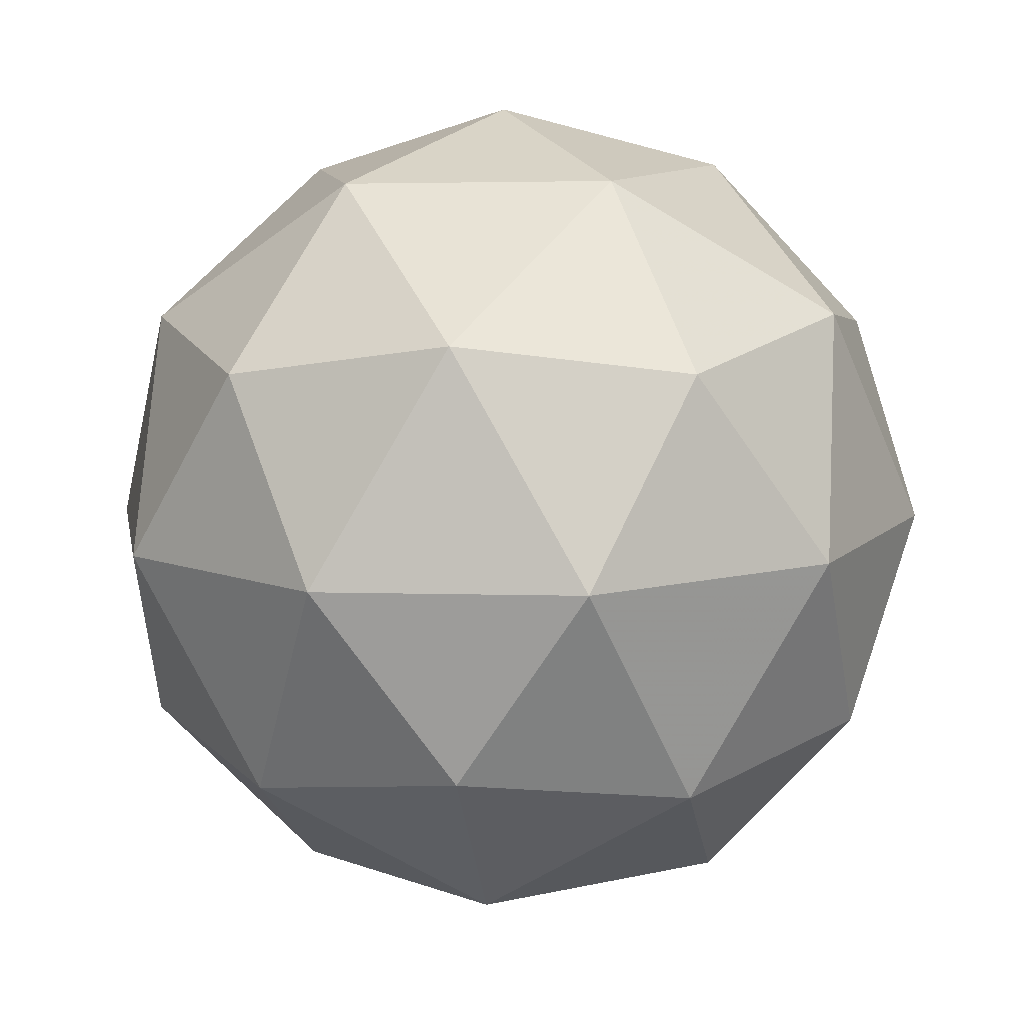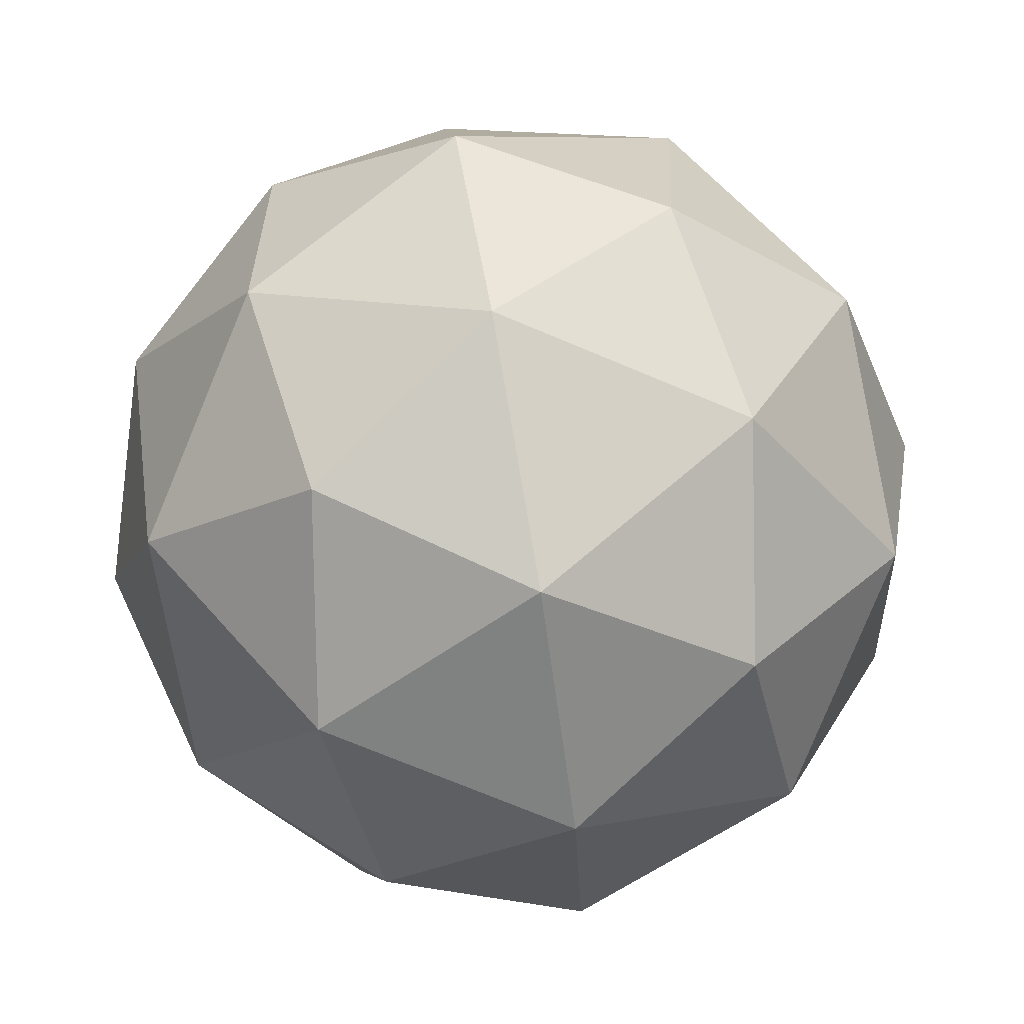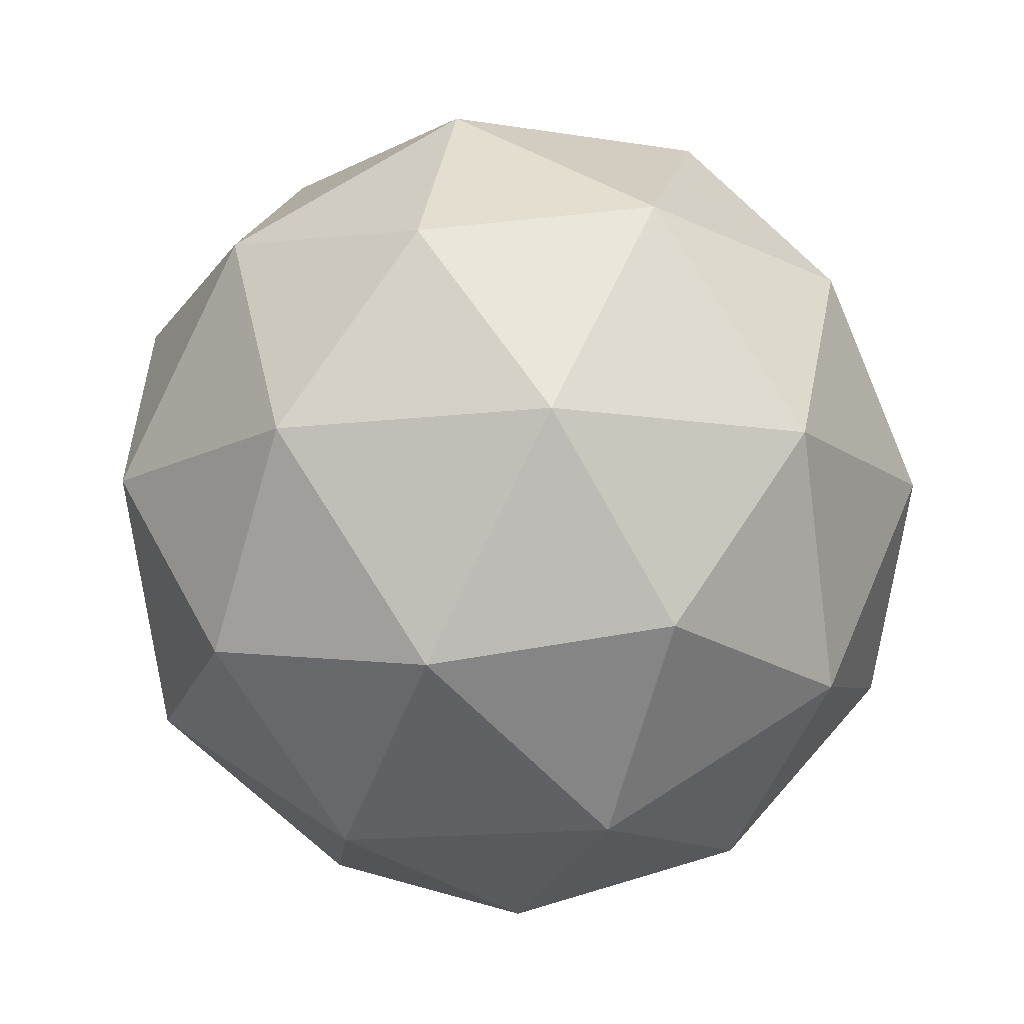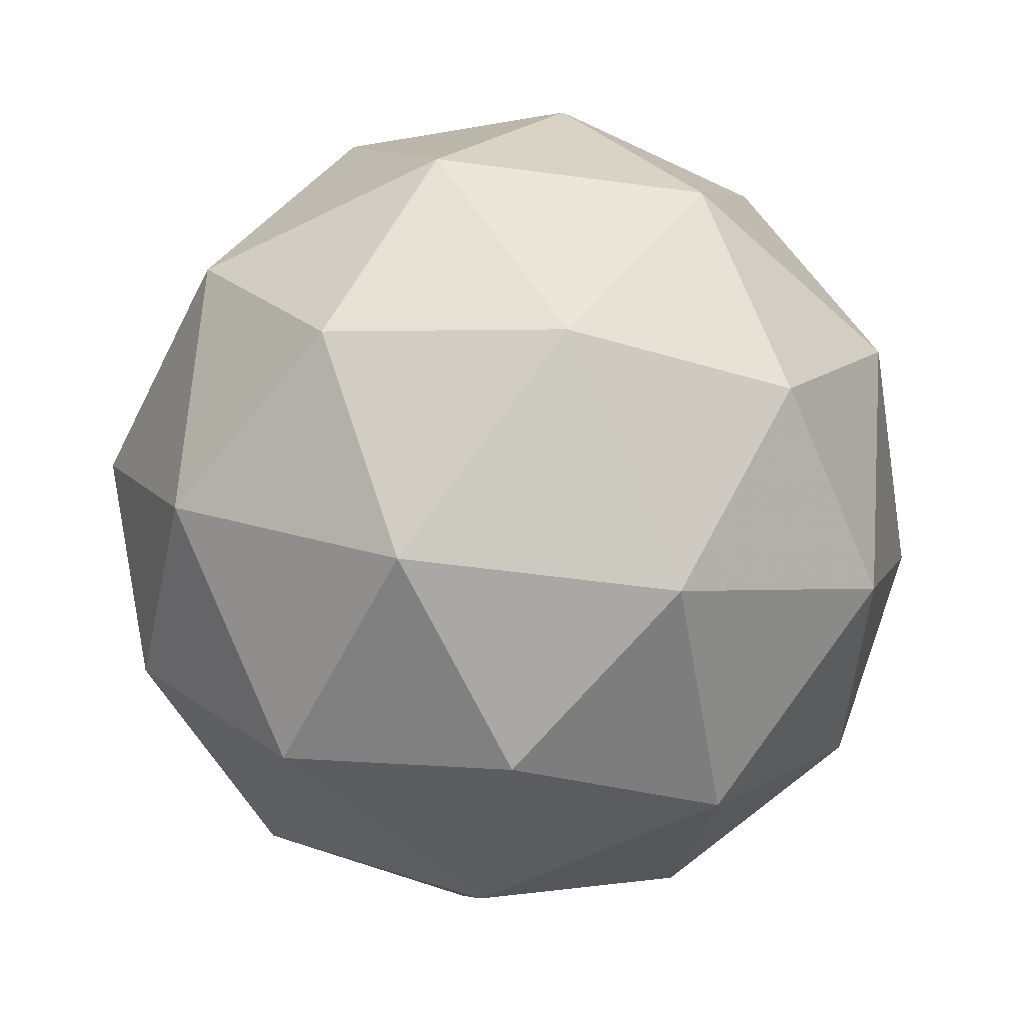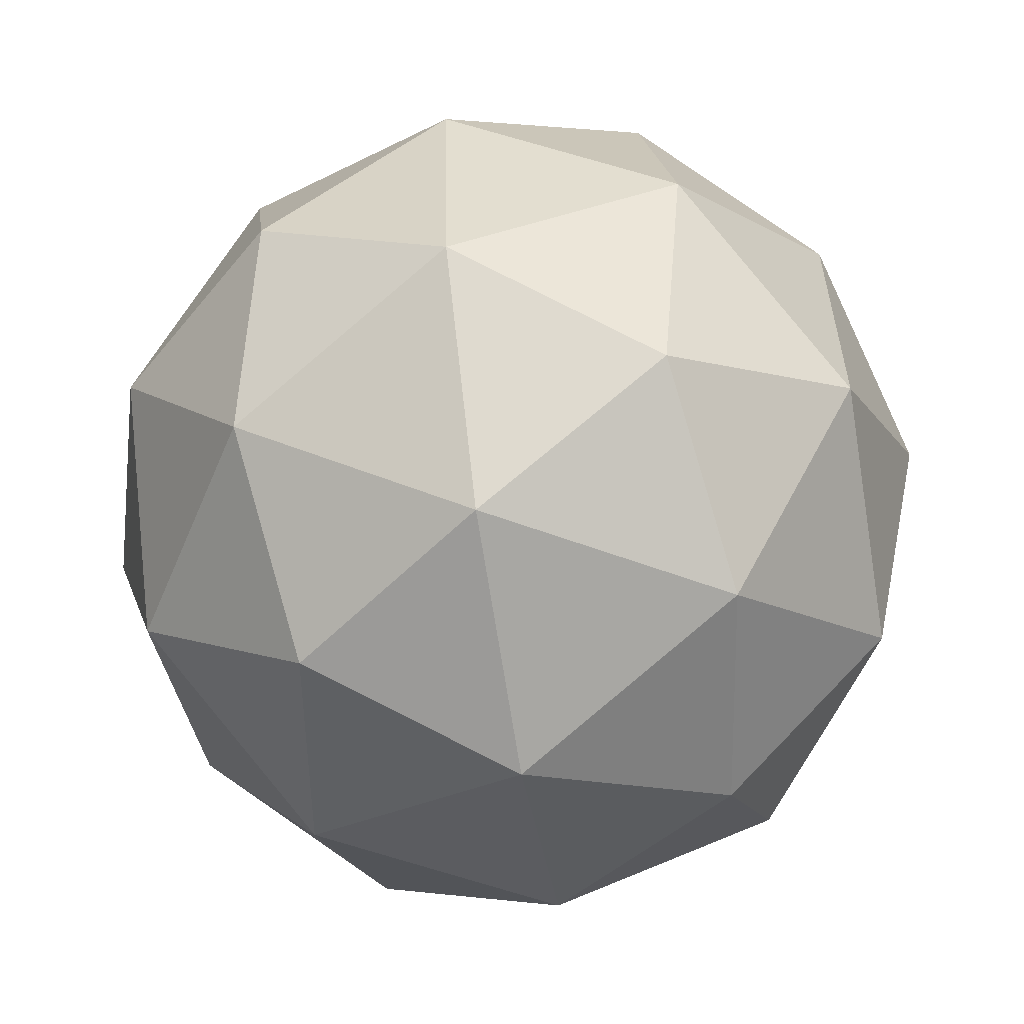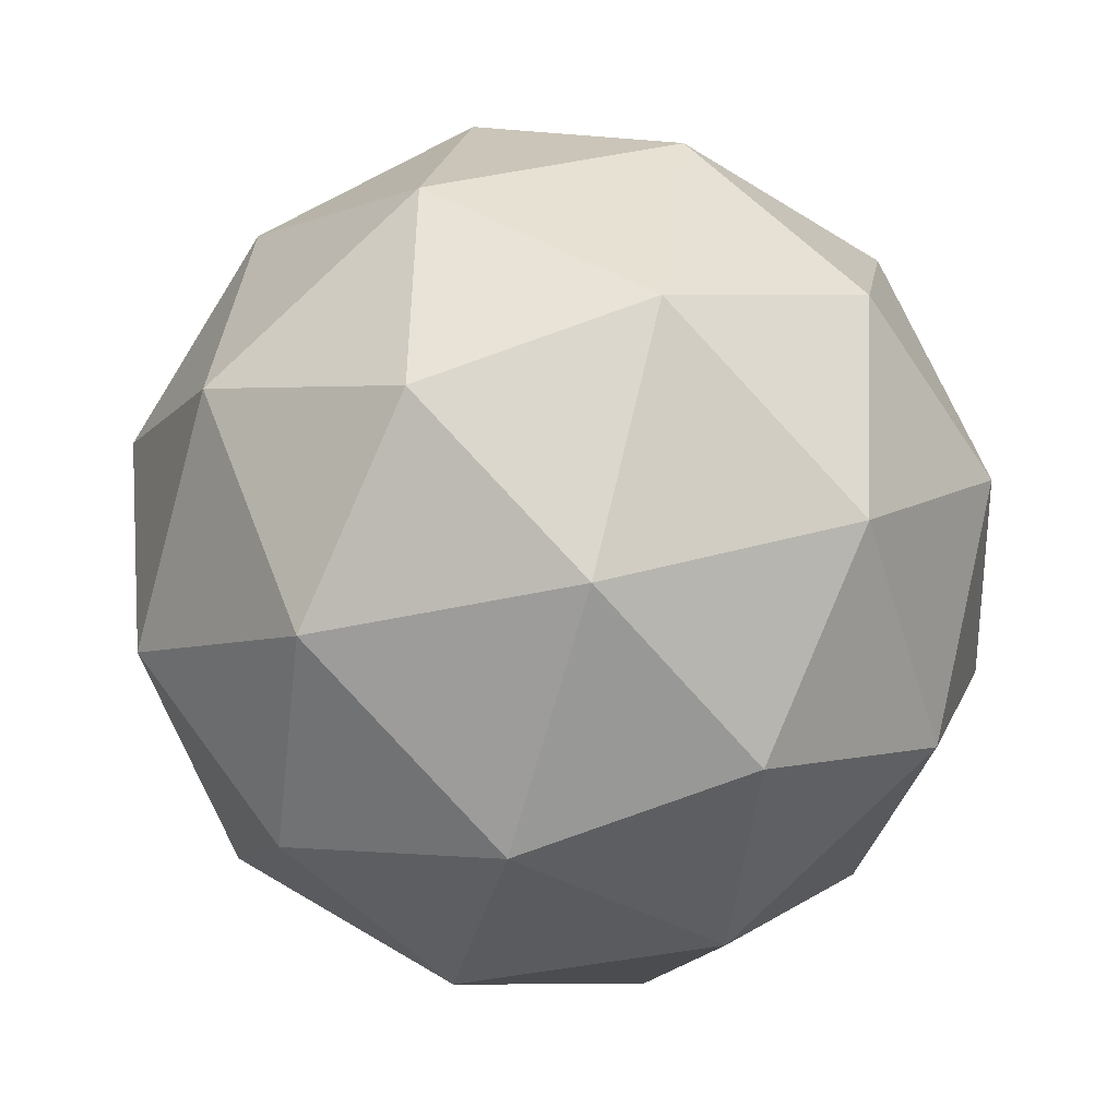
<metadata>
{"format":"obj","ext":"obj","renderer":"f3d","projection":"perspective","resolution":1024,"background":"white","views":[{"elev":-24.1,"azim":-91.2,"up":"+Z"},{"elev":-49.4,"azim":124.2,"up":"+Y"},{"elev":76.7,"azim":-131.5,"up":"+Z"},{"elev":-26.4,"azim":-105.9,"up":"+Z"},{"elev":-59.4,"azim":-31.4,"up":"+Z"},{"elev":-45.0,"azim":-75.7,"up":"+Y"}]}
</metadata>
<code>
v 0.01977 0.1901 -0.2274
v -0.00355 0.2316 -0.1581
v 0.07009 0.249 -0.1948
v 0.1027 0.1769 -0.2232
v 0.04927 0.1148 -0.204
v -0.01642 0.1486 -0.1638
v 0.06501 0.244 -0.111
v 0.1307 0.2103 -0.1512
v 0.1178 0.1273 -0.1569
v 0.04418 0.1099 -0.1202
v 0.01154 0.182 -0.09181
v 0.09451 0.1688 -0.08756
v 0.04279 0.2266 -0.2205
v -0.000499 0.2163 -0.1989
v 0.02908 0.251 -0.1797
v -0.02177 0.192 -0.1615
v -0.008065 0.1676 -0.2023
v 0.06198 0.1842 -0.2372
v 0.09156 0.2188 -0.218
v 0.03055 0.1477 -0.2259
v 0.07931 0.14 -0.2235
v 0.009274 0.1234 -0.1885
v -0.005336 0.2116 -0.1192
v -0.0129 0.1628 -0.1226
v 0.06938 0.2583 -0.1521
v 0.02609 0.248 -0.1305
v 0.1272 0.1961 -0.1924
v 0.108 0.2385 -0.1757
v 0.08818 0.1108 -0.1845
v 0.1196 0.1473 -0.1958
v 0.006286 0.1204 -0.1393
v 0.0449 0.1006 -0.1629
v 0.03496 0.2189 -0.09153
v 0.105 0.2355 -0.1264
v 0.136 0.1669 -0.1535
v 0.0852 0.1079 -0.1352
v 0.02272 0.14 -0.09697
v 0.08373 0.2112 -0.08904
v 0.0523 0.1747 -0.07778
v 0.1223 0.1913 -0.1127
v 0.1148 0.1426 -0.116
v 0.07149 0.1323 -0.09447
f 1 14 13
f 2 14 16
f 1 13 18
f 1 18 20
f 1 20 17
f 2 16 23
f 3 15 25
f 4 19 27
f 5 21 29
f 6 22 31
f 2 23 26
f 3 25 28
f 4 27 30
f 5 29 32
f 6 31 24
f 7 33 38
f 8 34 40
f 9 35 41
f 10 36 42
f 11 37 39
f 39 42 12
f 39 37 42
f 37 10 42
f 42 41 12
f 42 36 41
f 36 9 41
f 41 40 12
f 41 35 40
f 35 8 40
f 40 38 12
f 40 34 38
f 34 7 38
f 38 39 12
f 38 33 39
f 33 11 39
f 24 37 11
f 24 31 37
f 31 10 37
f 32 36 10
f 32 29 36
f 29 9 36
f 30 35 9
f 30 27 35
f 27 8 35
f 28 34 8
f 28 25 34
f 25 7 34
f 26 33 7
f 26 23 33
f 23 11 33
f 31 32 10
f 31 22 32
f 22 5 32
f 29 30 9
f 29 21 30
f 21 4 30
f 27 28 8
f 27 19 28
f 19 3 28
f 25 26 7
f 25 15 26
f 15 2 26
f 23 24 11
f 23 16 24
f 16 6 24
f 17 22 6
f 17 20 22
f 20 5 22
f 20 21 5
f 20 18 21
f 18 4 21
f 18 19 4
f 18 13 19
f 13 3 19
f 16 17 6
f 16 14 17
f 14 1 17
f 13 15 3
f 13 14 15
f 14 2 15

</code>
